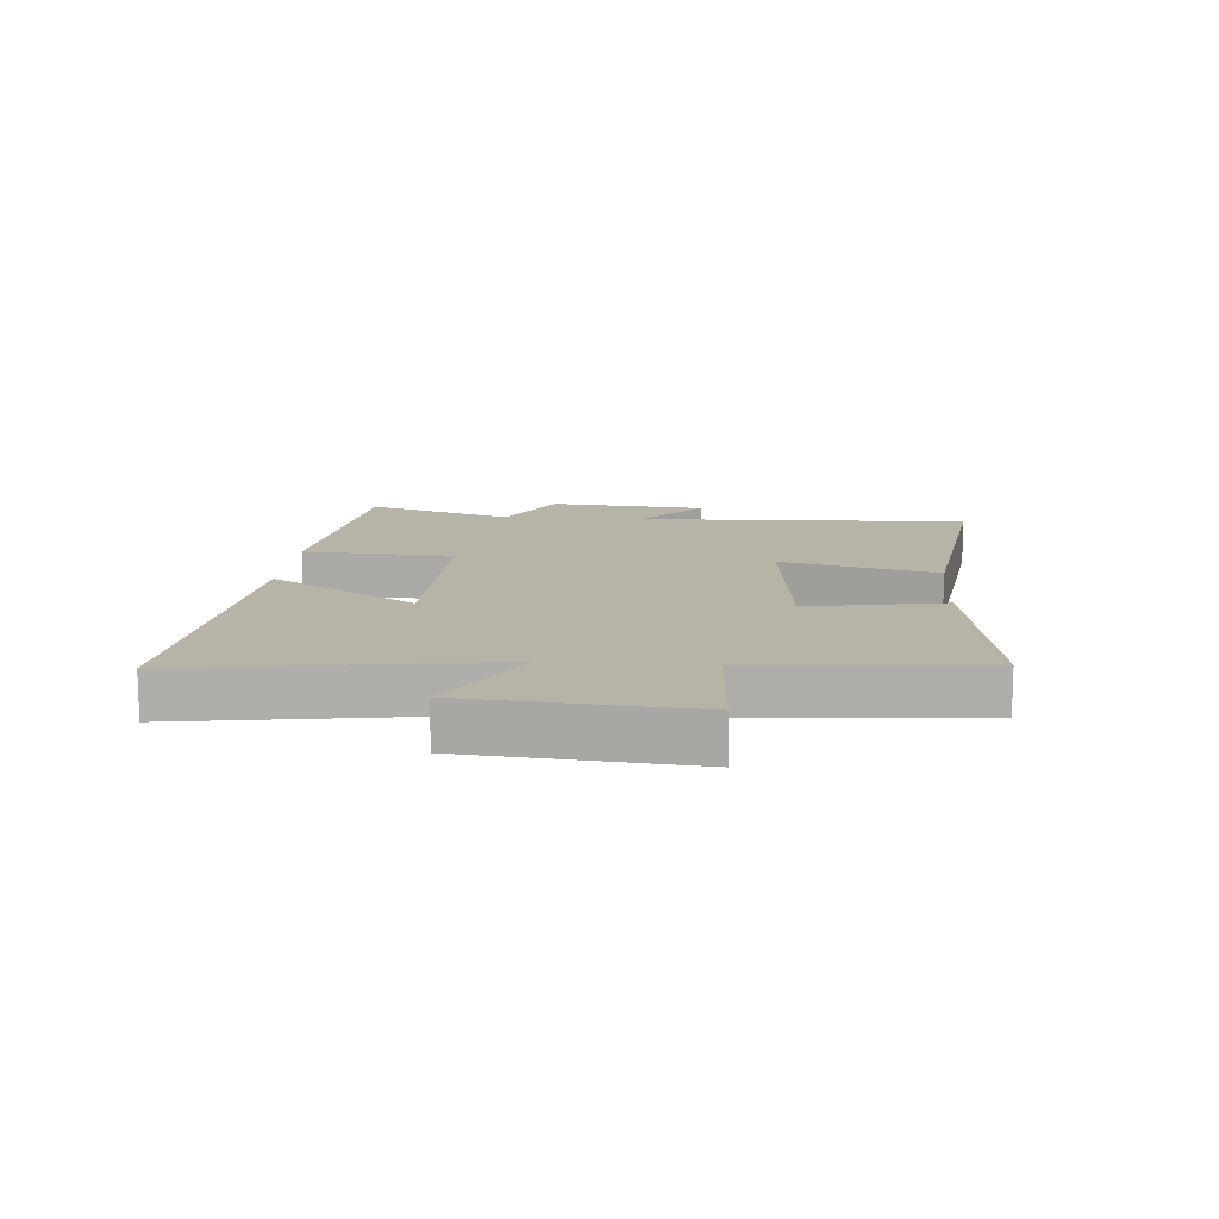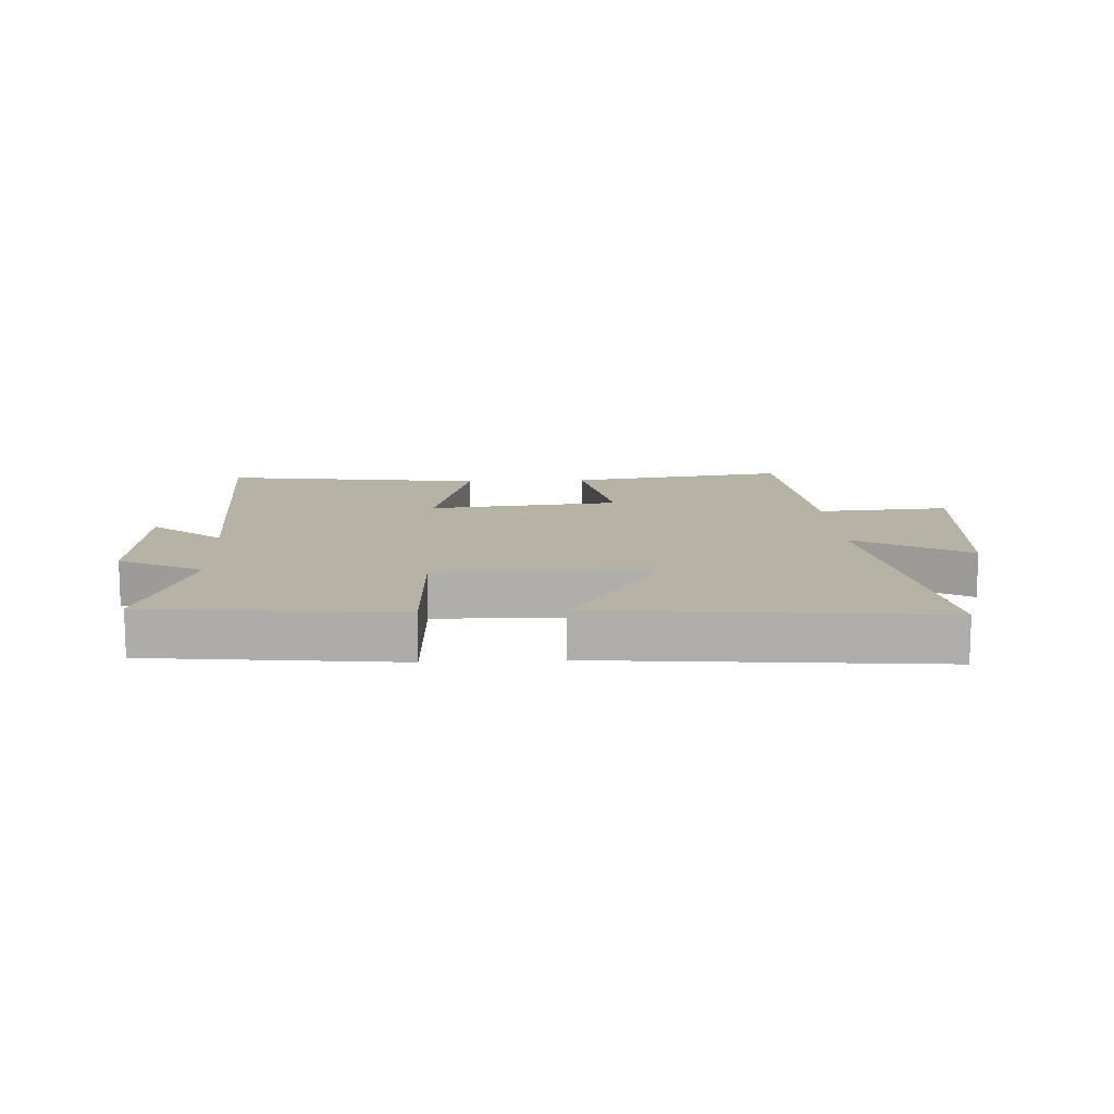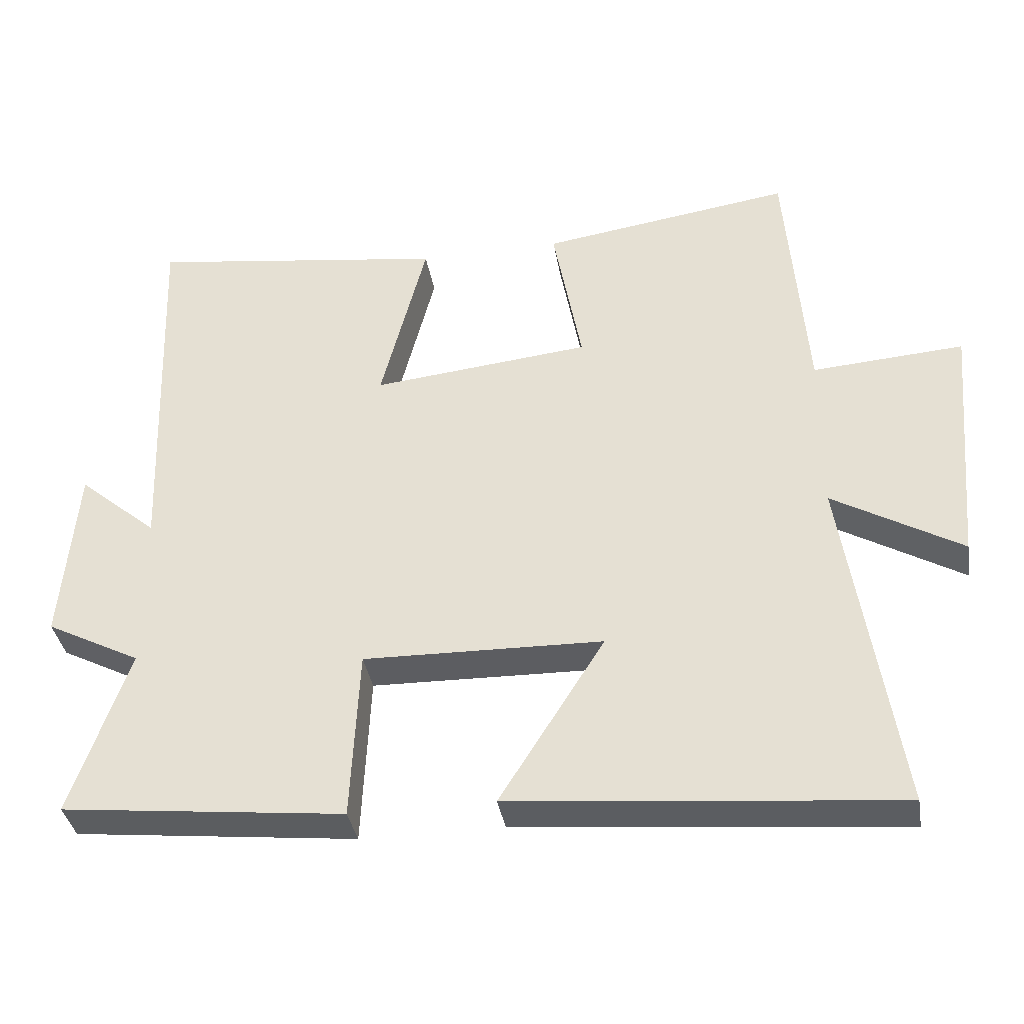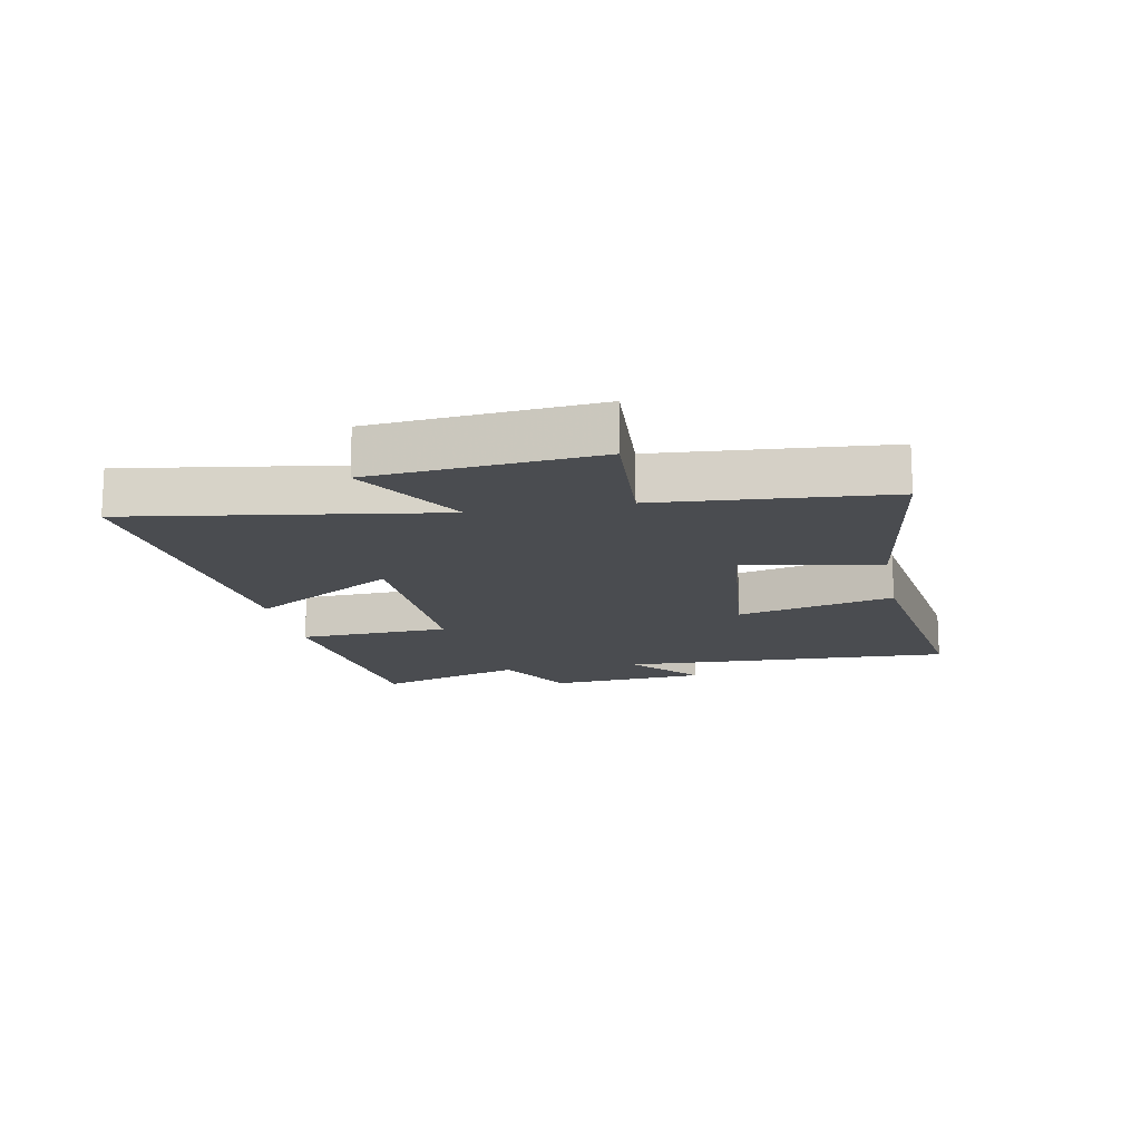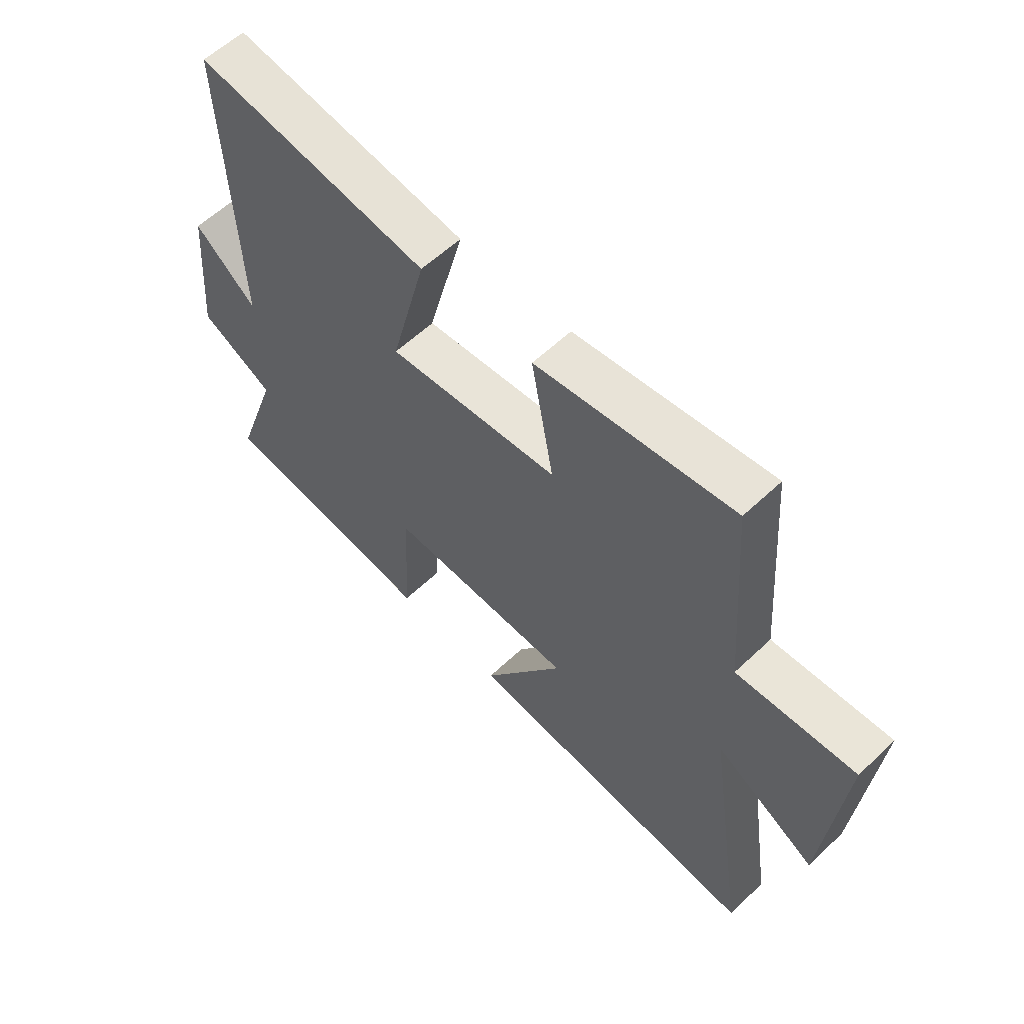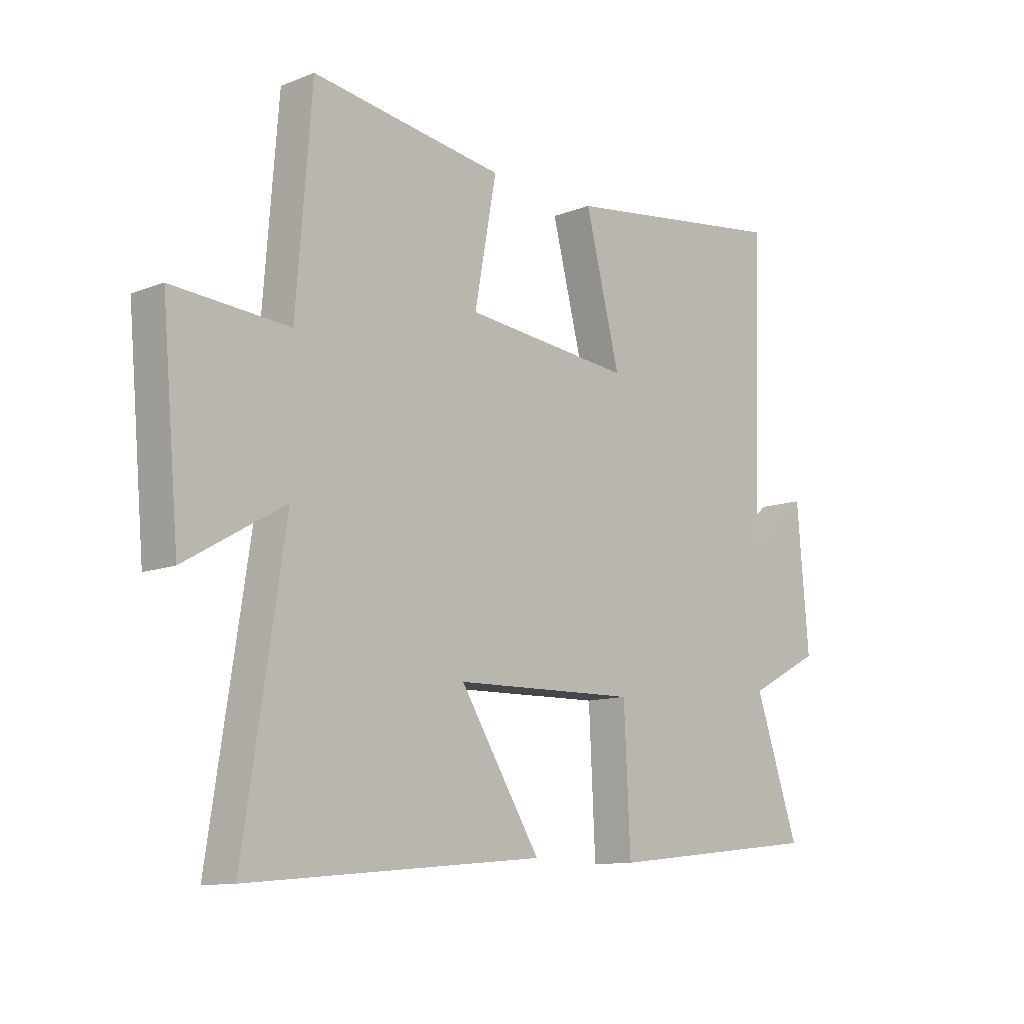
<metadata>
{"format":"obj","ext":"obj","renderer":"f3d","projection":"perspective","resolution":1024,"background":"white","views":[{"elev":12.8,"azim":-85.5,"up":"+Y"},{"elev":12.4,"azim":176.9,"up":"+Y"},{"elev":-36.9,"azim":-170.4,"up":"+Z"},{"elev":-14.9,"azim":-79.0,"up":"+Y"},{"elev":59.1,"azim":-134.1,"up":"+Z"},{"elev":-11.3,"azim":-46.4,"up":"+Z"}]}
</metadata>
<code>
v -0.471 0.07 0.552
v -0.113 0.07 0.5
v -0.154 0.07 0.278
v 0.158 0.07 0.246
v 0.093 0.07 0.5
v 0.52 0.07 0.559
v 0.5 0.07 0.016
v 0.613 0.07 0.112
v 0.635 0.07 -0.146
v 0.5 0.07 -0.216
v 0.582 0.07 -0.455
v 0.178 0.07 -0.5
v 0.166 0.07 -0.254
v -0.176 0.07 -0.262
v -0.026 0.07 -0.5
v -0.576 0.07 -0.551
v -0.5 0.07 -0.055
v -0.684 0.07 -0.162
v -0.716 0.07 0.198
v -0.5 0.07 0.183
v -0.471 0 0.552
v -0.113 0 0.5
v -0.154 0 0.278
v 0.158 0 0.246
v 0.093 0 0.5
v 0.52 0 0.559
v 0.5 0 0.016
v 0.613 0 0.112
v 0.635 0 -0.146
v 0.5 0 -0.216
v 0.582 0 -0.455
v 0.178 0 -0.5
v 0.166 0 -0.254
v -0.176 0 -0.262
v -0.026 0 -0.5
v -0.576 0 -0.551
v -0.5 0 -0.055
v -0.684 0 -0.162
v -0.716 0 0.198
v -0.5 0 0.183
f 17 18 19 20
f 1 2 3
f 20 1 3
f 17 20 3
f 14 15 16 17
f 17 3 4
f 14 17 4
f 13 14 4
f 12 13 4
f 11 12 4
f 10 11 4
f 7 8 9 10
f 7 10 4 5
f 5 6 7
f 40 39 38 37
f 23 22 21
f 23 21 40
f 23 40 37
f 37 36 35 34
f 24 23 37
f 24 37 34
f 24 34 33
f 24 33 32
f 24 32 31
f 24 31 30
f 30 29 28 27
f 25 24 30 27
f 27 26 25
f 1 21 22 2
f 2 22 23 3
f 3 23 24 4
f 4 24 25 5
f 5 25 26 6
f 6 26 27 7
f 7 27 28 8
f 8 28 29 9
f 9 29 30 10
f 10 30 31 11
f 11 31 32 12
f 12 32 33 13
f 13 33 34 14
f 14 34 35 15
f 15 35 36 16
f 16 36 37 17
f 17 37 38 18
f 18 38 39 19
f 19 39 40 20
f 20 40 21 1

</code>
